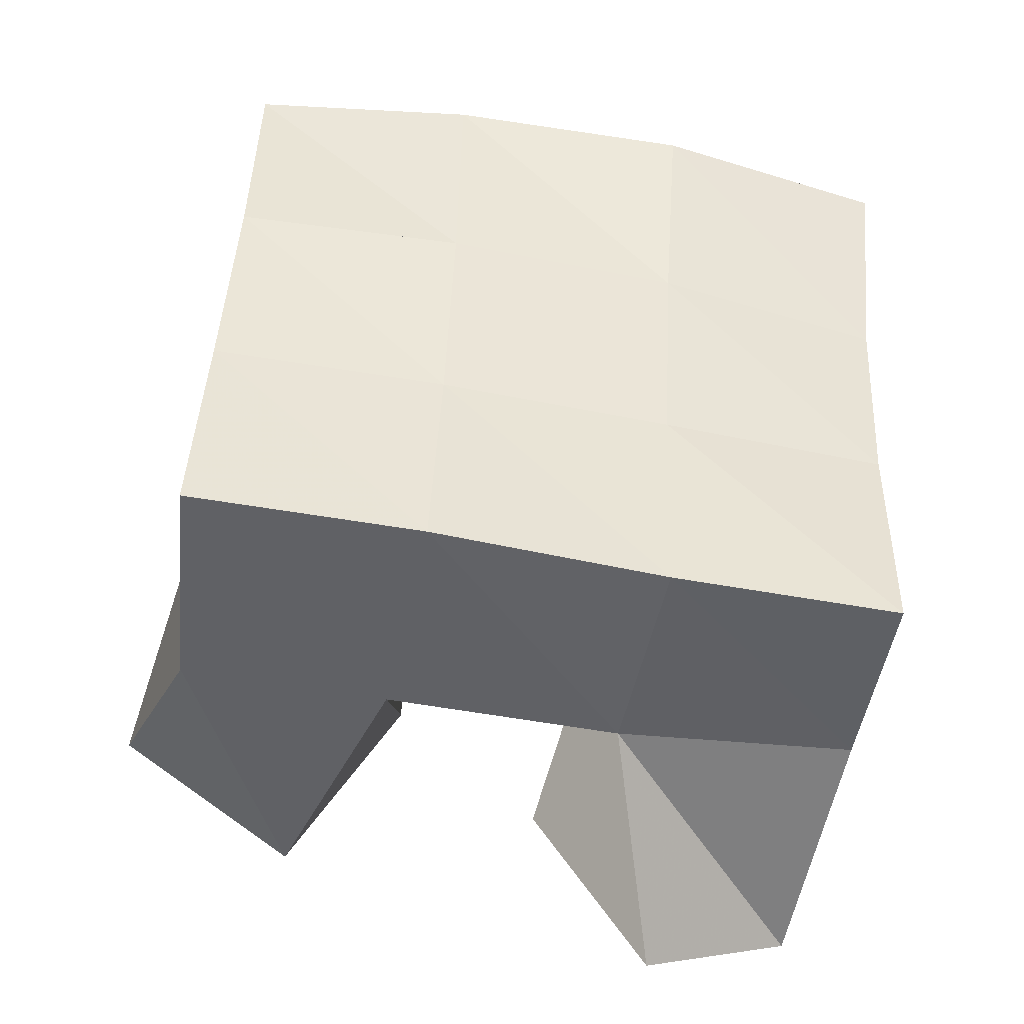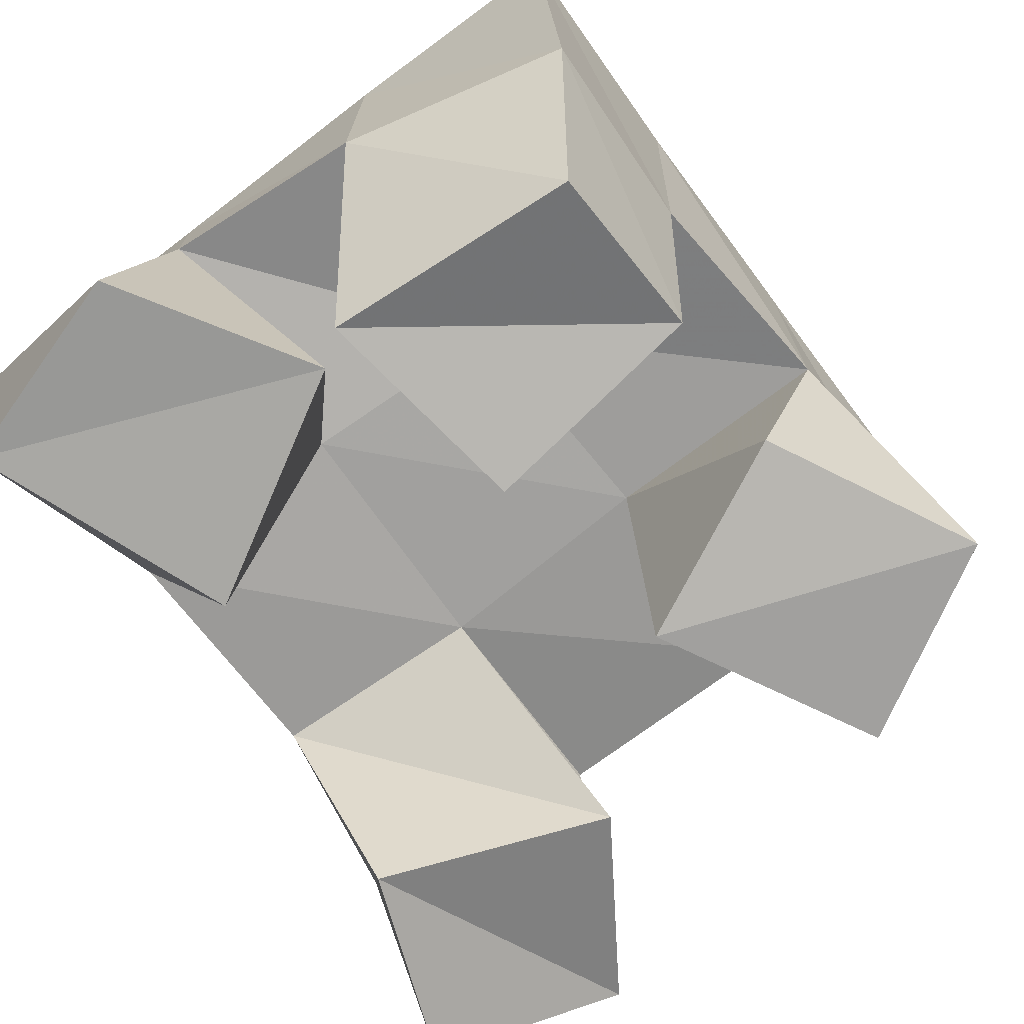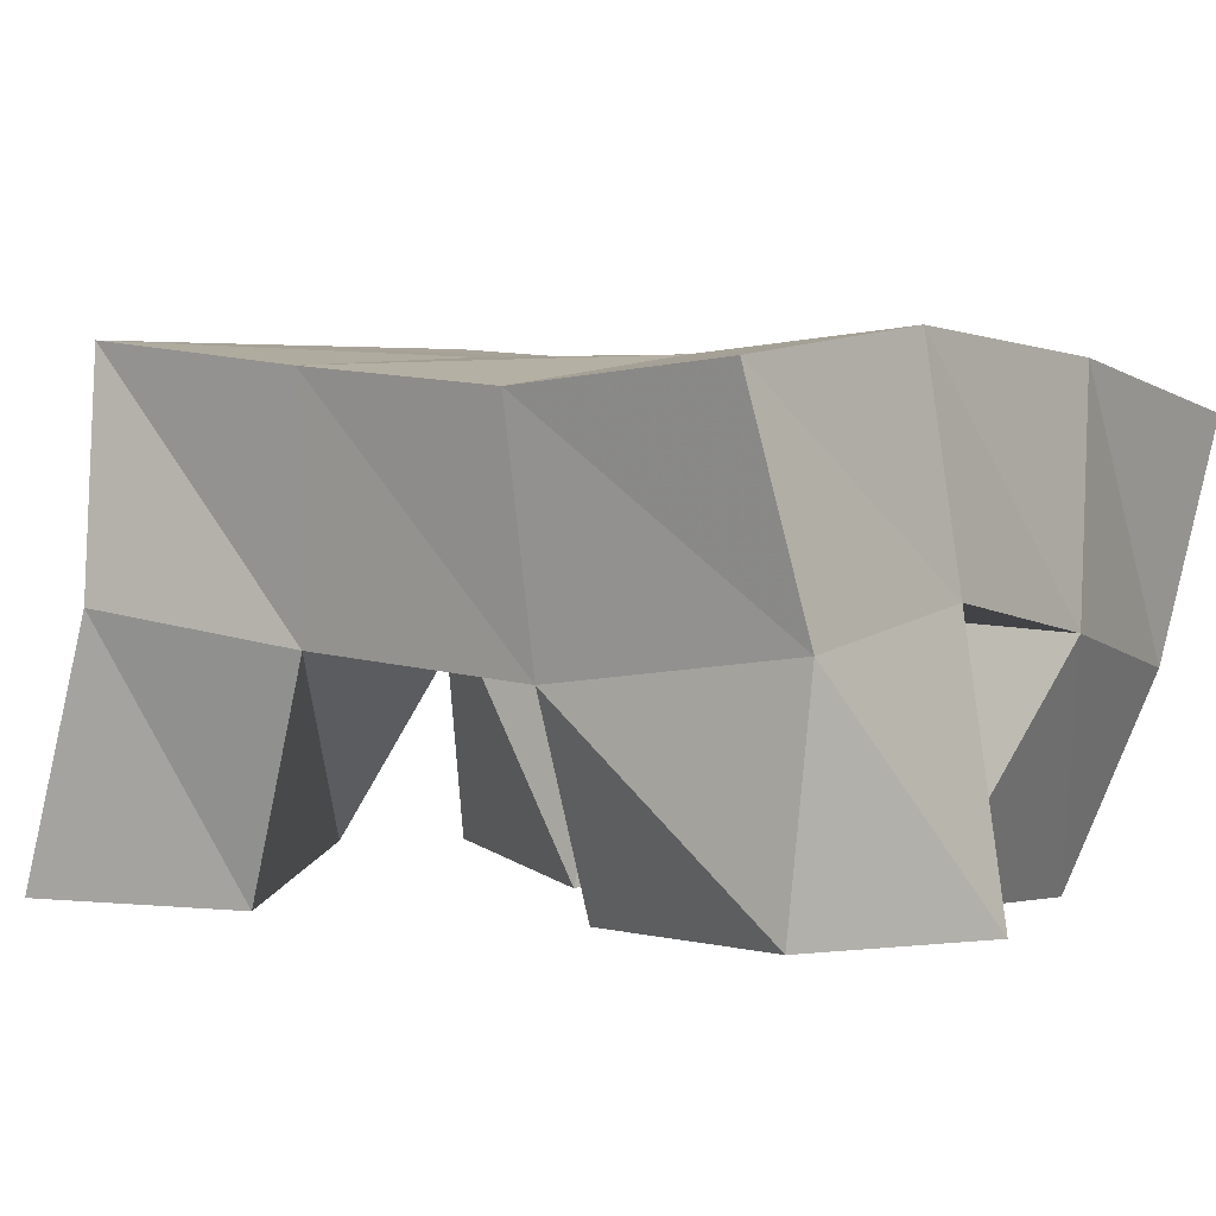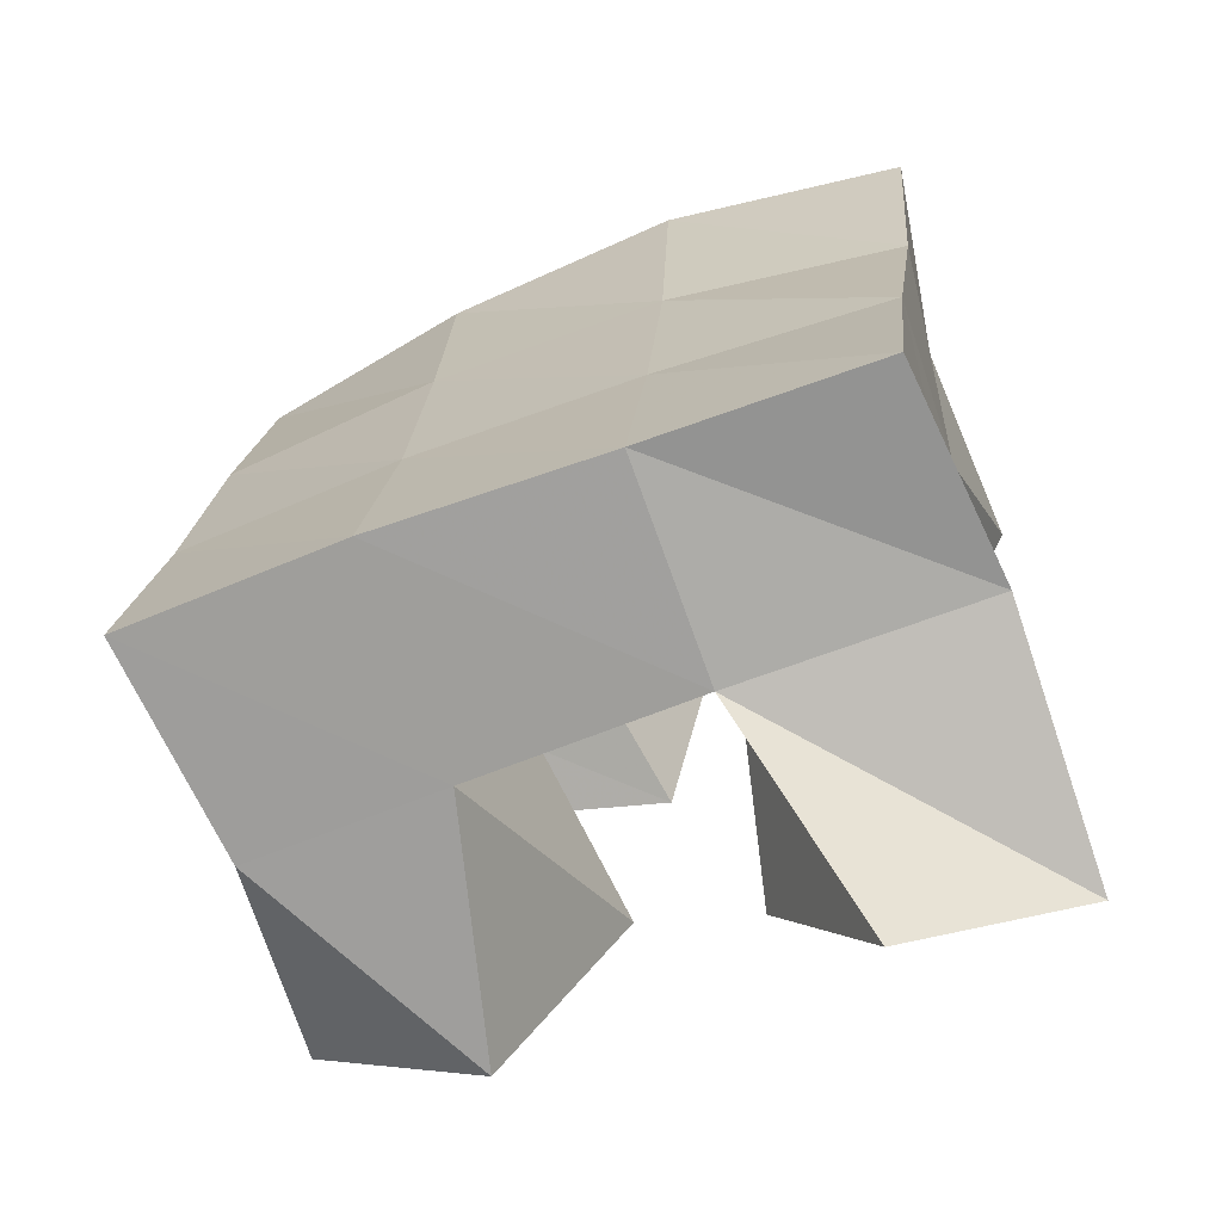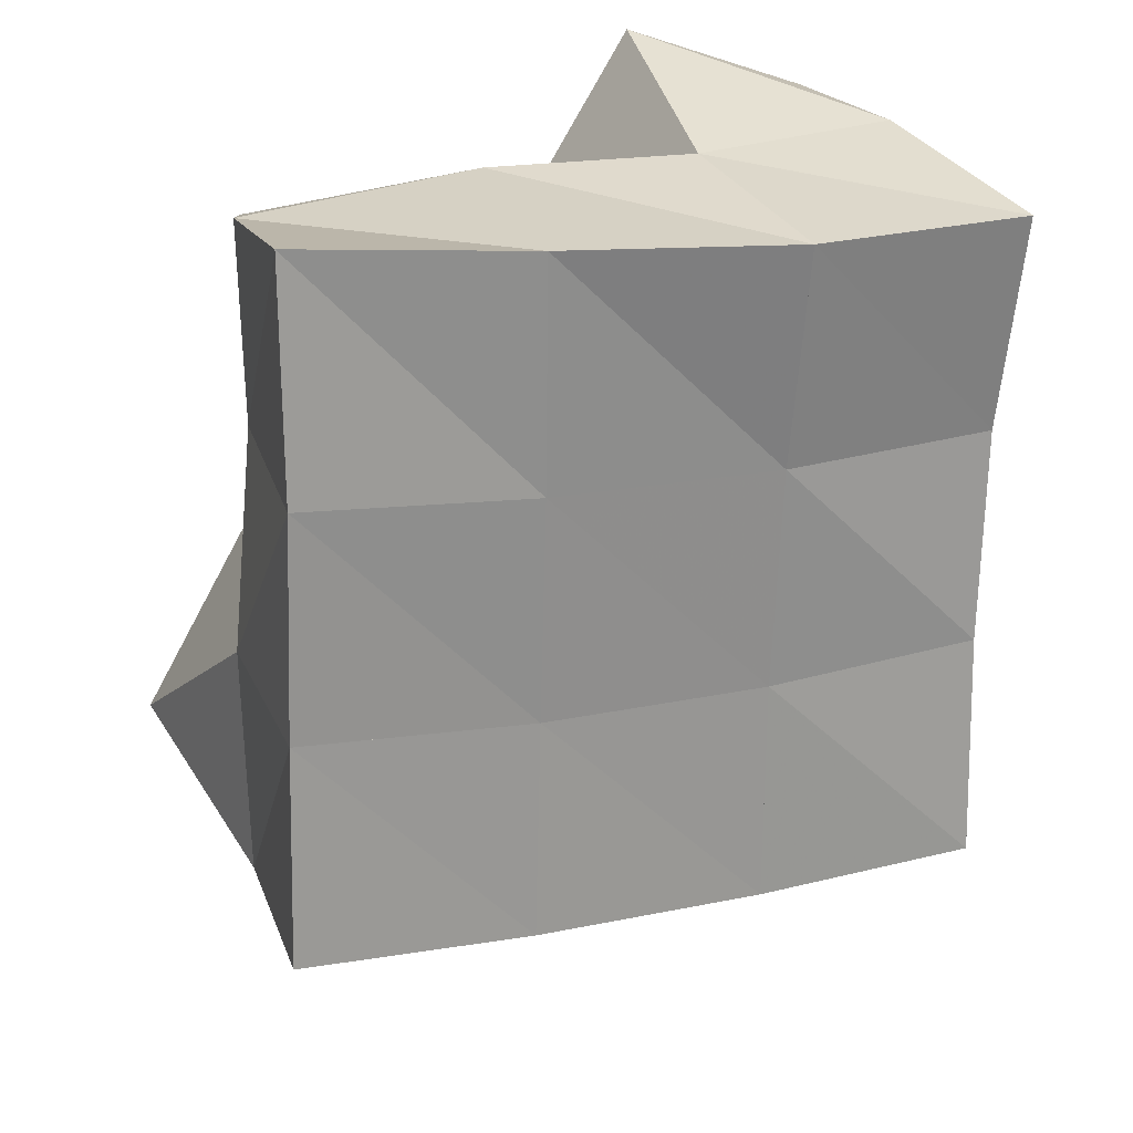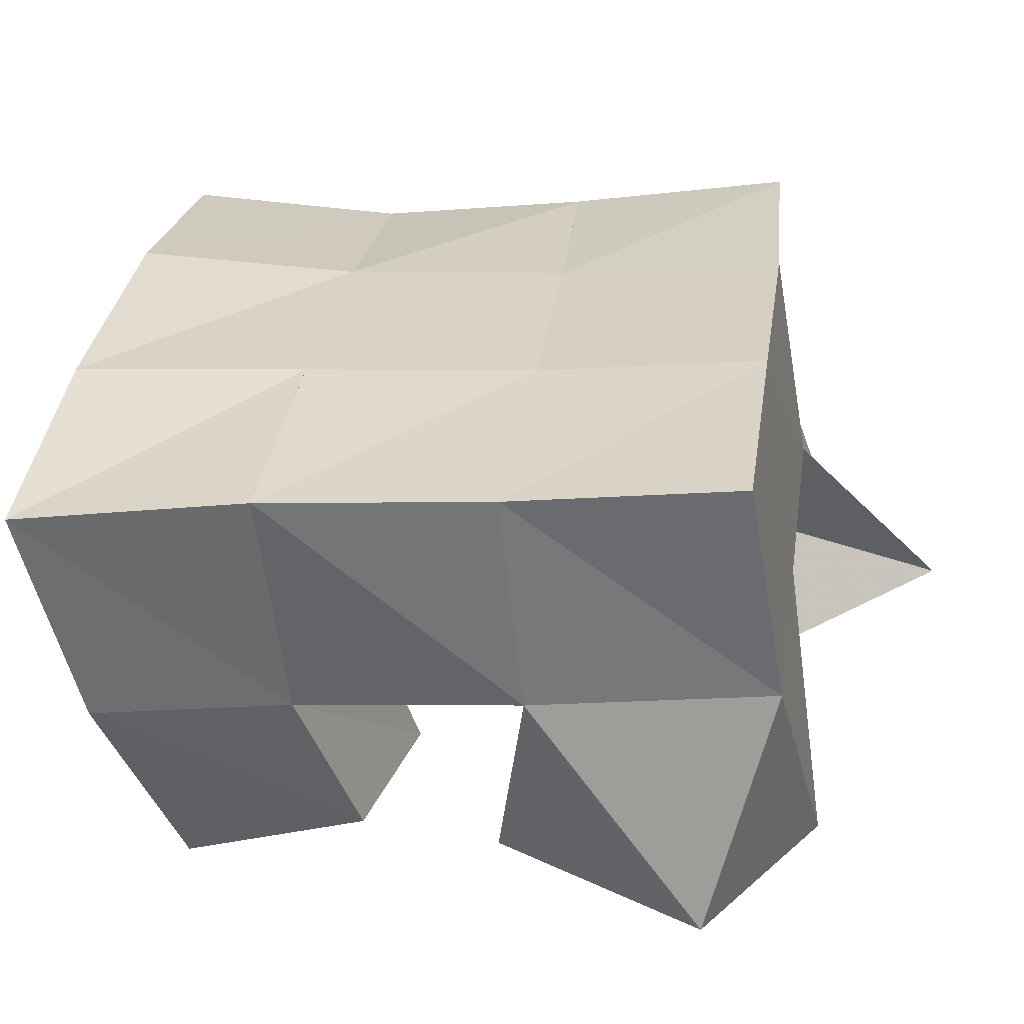
<metadata>
{"format":"obj","ext":"obj","renderer":"f3d","projection":"perspective","resolution":1024,"background":"white","views":[{"elev":-40.1,"azim":172.5,"up":"+Z"},{"elev":-70.8,"azim":32.5,"up":"+Y"},{"elev":-1.3,"azim":-55.6,"up":"+Y"},{"elev":-65.3,"azim":-155.0,"up":"+Z"},{"elev":28.5,"azim":161.7,"up":"+Z"},{"elev":32.7,"azim":93.9,"up":"+Y"}]}
</metadata>
<code>
v 0.8745 0.1014 0.1871
v 0.8687 0.1553 0.2079
v 0.9115 0.1205 0.1686
v 0.9239 0.1615 0.2032
v 0.8883 0.1 0.2312
v 0.8764 0.1474 0.2532
v 0.9359 0.11 0.2124
v 0.9227 0.1524 0.2534
v 0.9585 0.1 0.2907
v 0.9651 0.1553 0.3084
v 1.006 0.1127 0.2982
v 1.014 0.1495 0.3109
v 0.9484 0.1007 0.3377
v 0.963 0.1505 0.3613
v 1.003 0.1 0.338
v 1.013 0.1445 0.3543
v 0.8964 0.1 0.3007
v 0.8738 0.1415 0.3055
v 0.9414 0.1043 0.3311
v 0.9208 0.1499 0.308
v 0.8722 0.1 0.3541
v 0.871 0.146 0.3601
v 0.9144 0.1002 0.371
v 0.9182 0.1552 0.3609
v 0.9946 0.1073 0.1988
v 0.9758 0.1623 0.2072
v 1.034 0.1108 0.2247
v 1.021 0.1626 0.2107
v 0.9679 0.1 0.2471
v 0.9707 0.1564 0.2586
v 1.008 0.1098 0.2685
v 1.021 0.1571 0.2624
v 0.8692 0.204 0.21
v 0.9201 0.2078 0.2115
v 0.8675 0.1963 0.2591
v 0.9178 0.2022 0.2602
v 0.8641 0.1899 0.3057
v 0.9149 0.1995 0.3089
v 0.86 0.1916 0.3536
v 0.9118 0.2011 0.3573
v 0.972 0.2115 0.2154
v 0.9689 0.2055 0.2632
v 0.9665 0.2026 0.3123
v 0.9652 0.2001 0.3621
v 1.023 0.2119 0.2192
v 1.02 0.2053 0.2675
v 1.017 0.2008 0.3163
v 1.015 0.1935 0.3662
f 1 2 4
f 3 1 4
f 2 6 8
f 4 2 8
f 6 5 7
f 8 6 7
f 5 1 3
f 7 5 3
f 8 7 3
f 4 8 3
f 2 1 5
f 6 2 5
f 9 10 12
f 11 9 12
f 10 14 16
f 12 10 16
f 14 13 15
f 16 14 15
f 13 9 11
f 15 13 11
f 16 15 11
f 12 16 11
f 10 9 13
f 14 10 13
f 17 18 20
f 19 17 20
f 18 22 24
f 20 18 24
f 22 21 23
f 24 22 23
f 21 17 19
f 23 21 19
f 24 23 19
f 20 24 19
f 18 17 21
f 22 18 21
f 25 26 28
f 27 25 28
f 26 30 32
f 28 26 32
f 30 29 31
f 32 30 31
f 29 25 27
f 31 29 27
f 32 31 27
f 28 32 27
f 26 25 29
f 30 26 29
f 2 33 34
f 4 2 34
f 33 35 36
f 34 33 36
f 35 6 8
f 36 35 8
f 6 2 4
f 8 6 4
f 36 8 4
f 34 36 4
f 33 2 6
f 35 33 6
f 6 35 36
f 8 6 36
f 35 37 38
f 36 35 38
f 37 18 20
f 38 37 20
f 18 6 8
f 20 18 8
f 38 20 8
f 36 38 8
f 35 6 18
f 37 35 18
f 18 37 38
f 20 18 38
f 37 39 40
f 38 37 40
f 39 22 24
f 40 39 24
f 22 18 20
f 24 22 20
f 40 24 20
f 38 40 20
f 37 18 22
f 39 37 22
f 4 34 41
f 26 4 41
f 34 36 42
f 41 34 42
f 36 8 30
f 42 36 30
f 8 4 26
f 30 8 26
f 42 30 26
f 41 42 26
f 34 4 8
f 36 34 8
f 8 36 42
f 30 8 42
f 36 38 43
f 42 36 43
f 38 20 10
f 43 38 10
f 20 8 30
f 10 20 30
f 43 10 30
f 42 43 30
f 36 8 20
f 38 36 20
f 20 38 43
f 10 20 43
f 38 40 44
f 43 38 44
f 40 24 14
f 44 40 14
f 24 20 10
f 14 24 10
f 44 14 10
f 43 44 10
f 38 20 24
f 40 38 24
f 26 41 45
f 28 26 45
f 41 42 46
f 45 41 46
f 42 30 32
f 46 42 32
f 30 26 28
f 32 30 28
f 46 32 28
f 45 46 28
f 41 26 30
f 42 41 30
f 30 42 46
f 32 30 46
f 42 43 47
f 46 42 47
f 43 10 12
f 47 43 12
f 10 30 32
f 12 10 32
f 47 12 32
f 46 47 32
f 42 30 10
f 43 42 10
f 10 43 47
f 12 10 47
f 43 44 48
f 47 43 48
f 44 14 16
f 48 44 16
f 14 10 12
f 16 14 12
f 48 16 12
f 47 48 12
f 43 10 14
f 44 43 14

</code>
